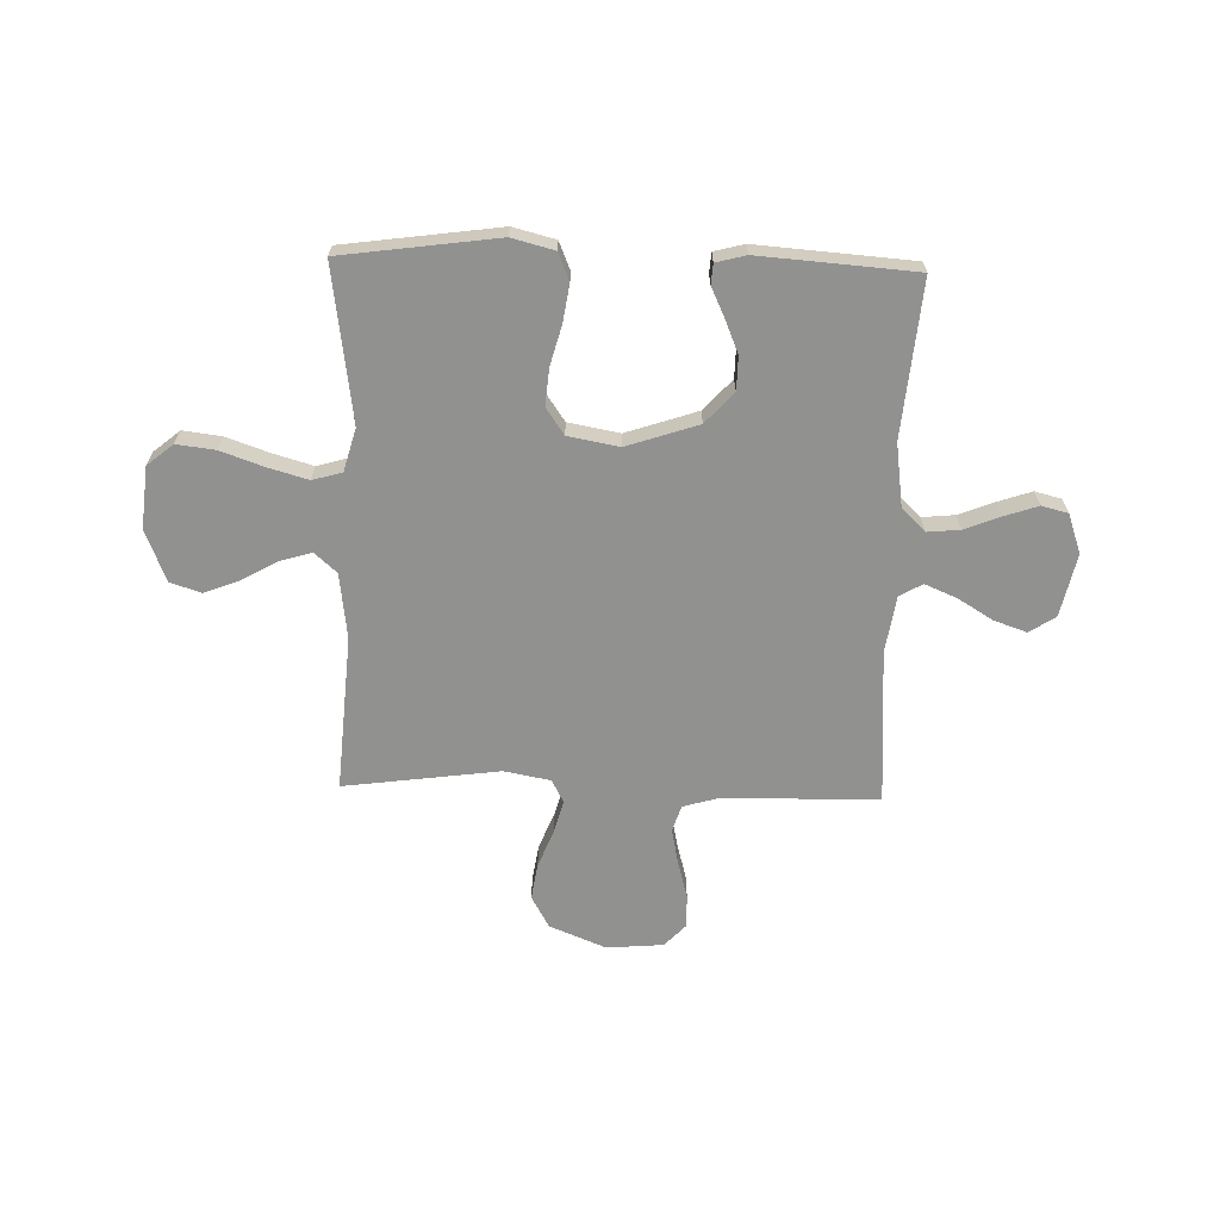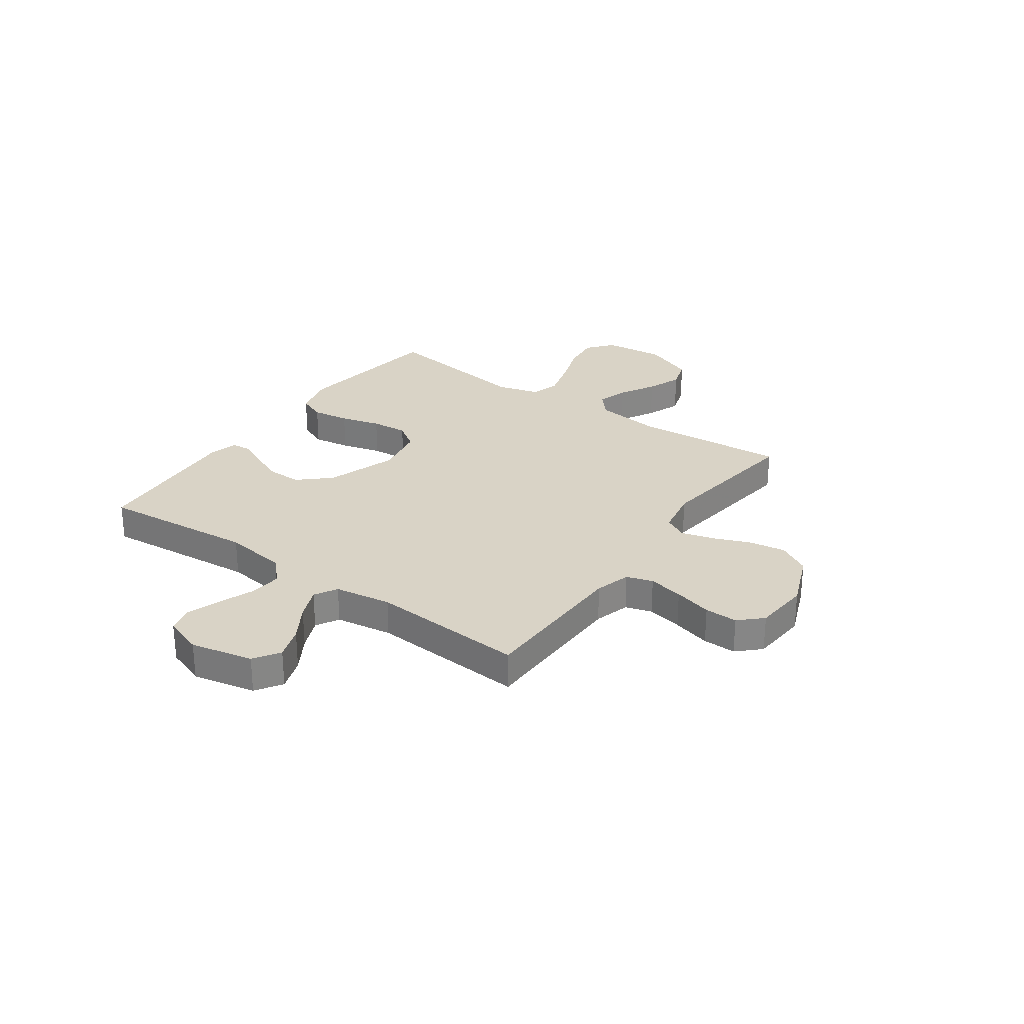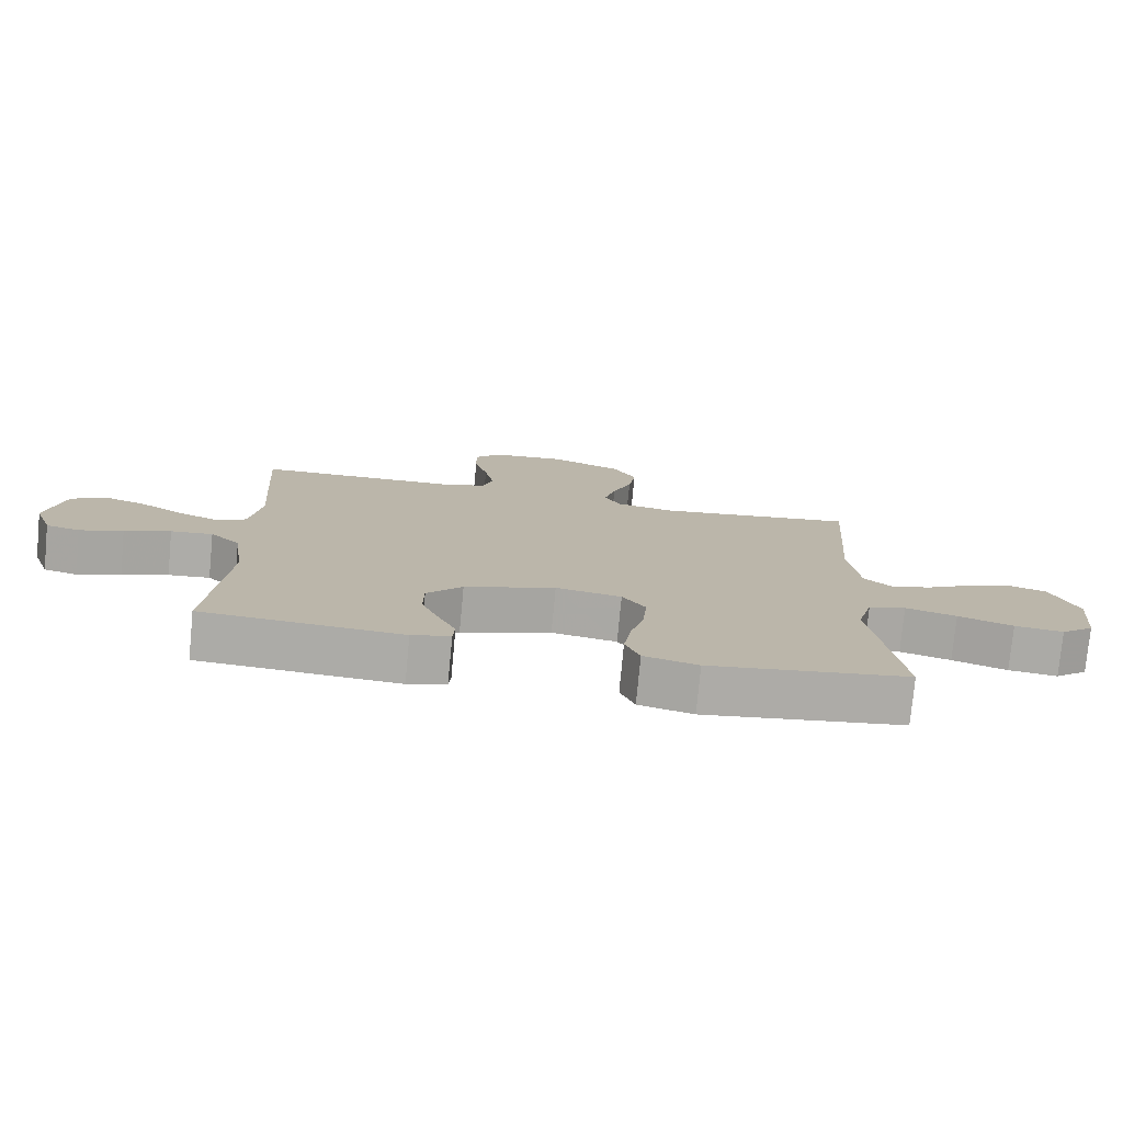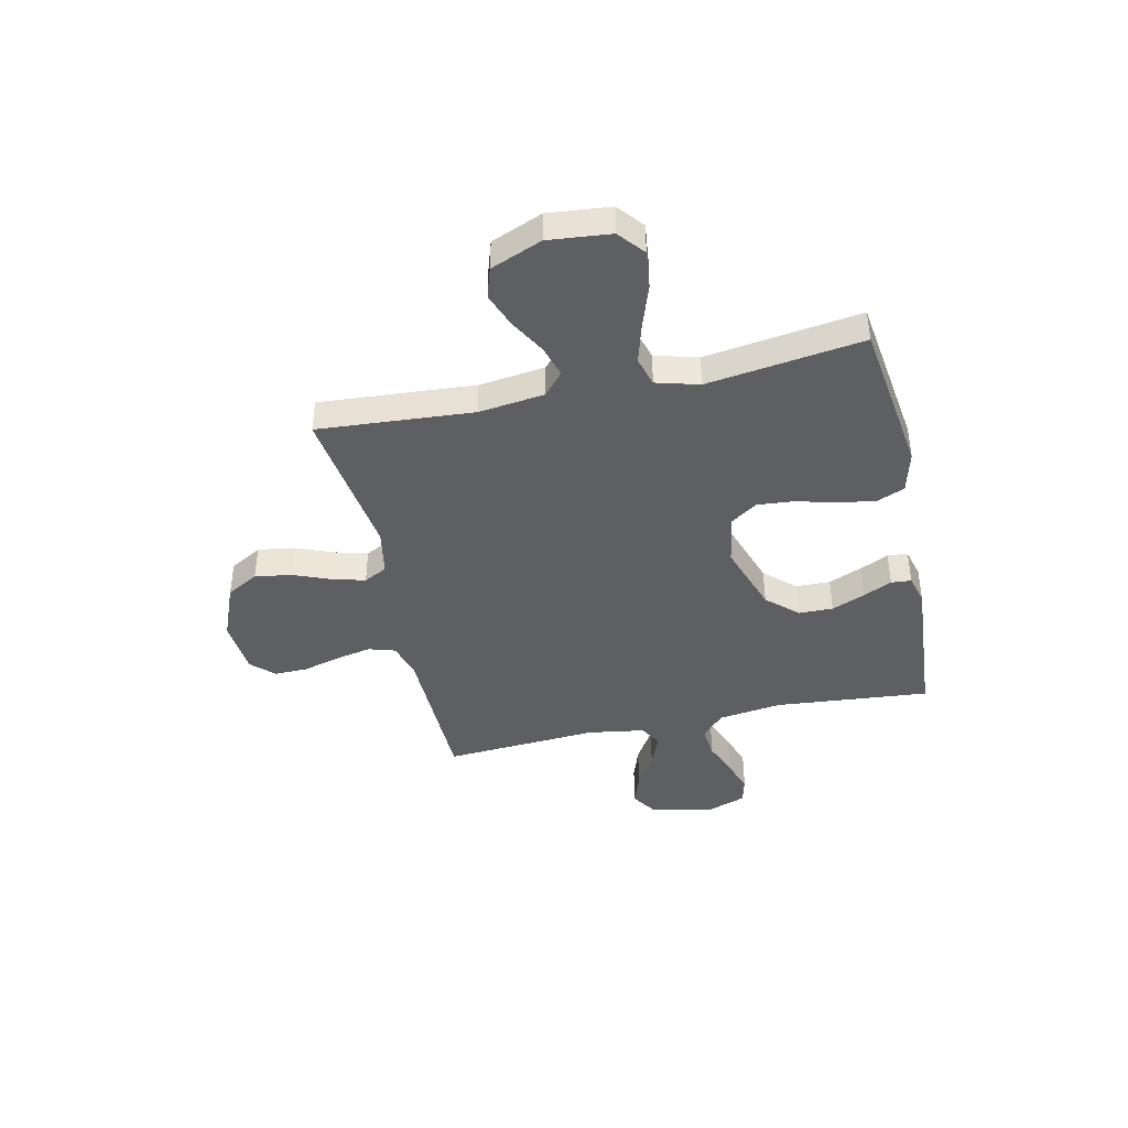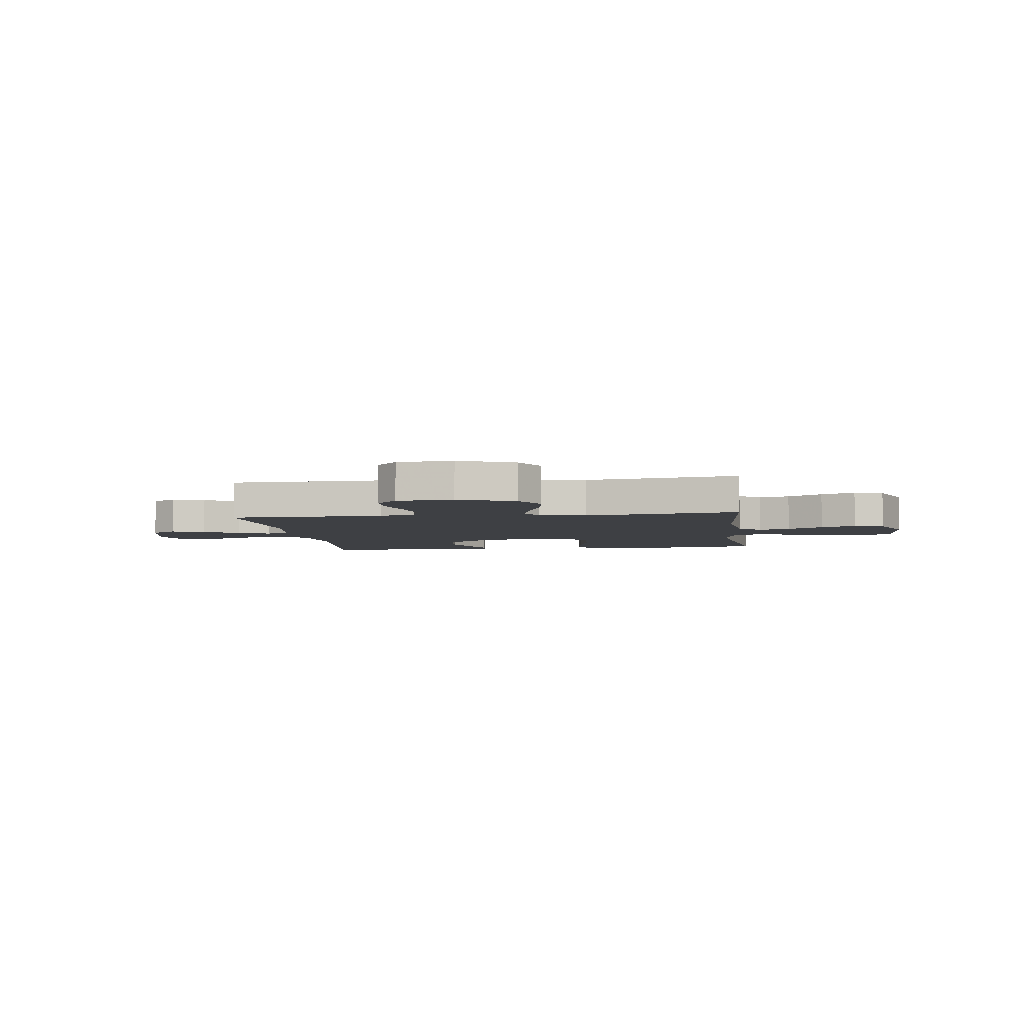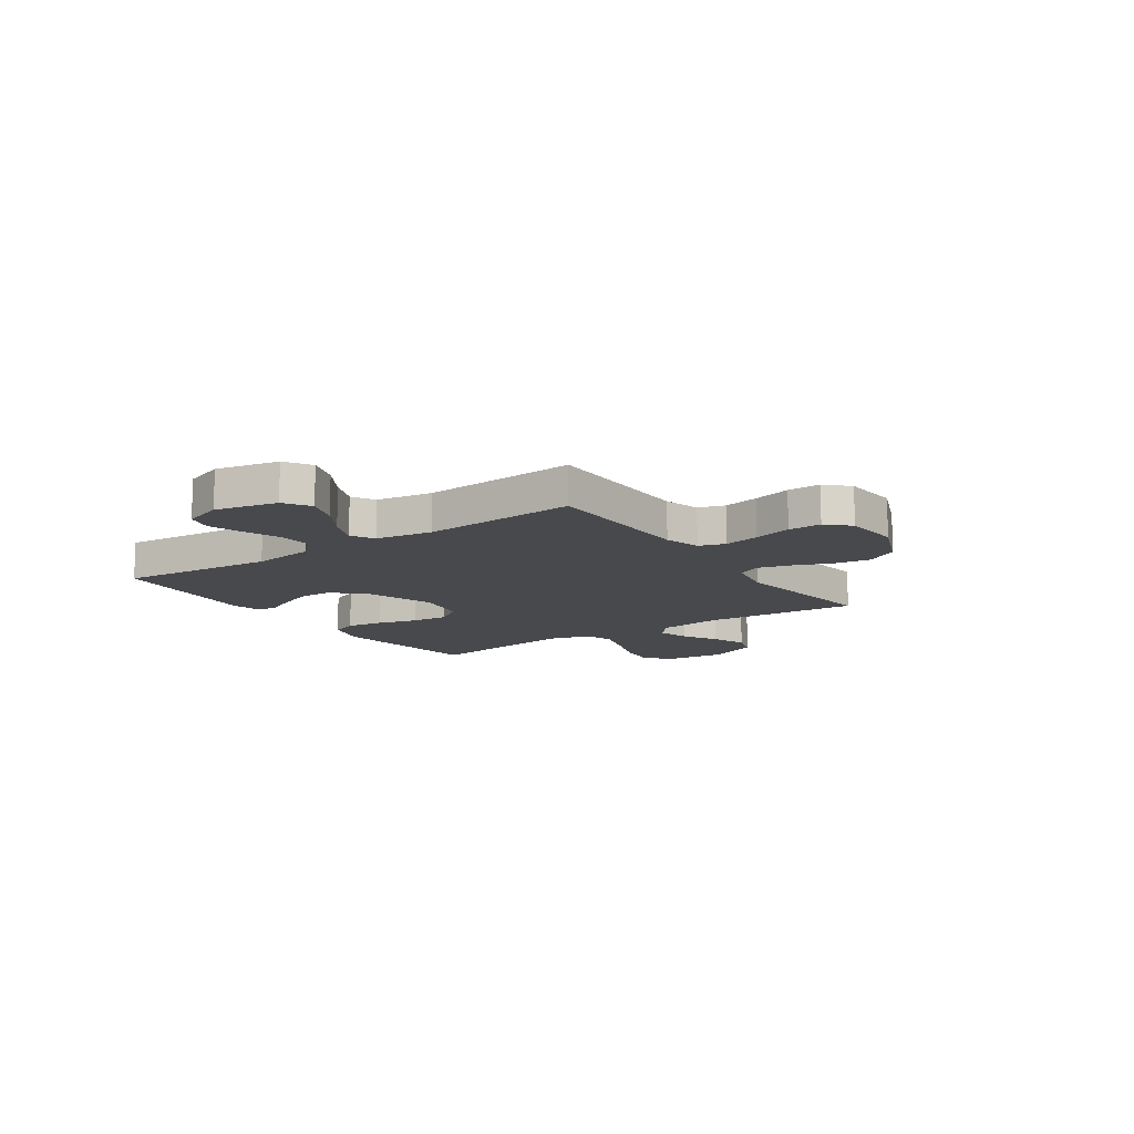
<metadata>
{"format":"obj","ext":"obj","renderer":"f3d","projection":"perspective","resolution":1024,"background":"white","views":[{"elev":-65.9,"azim":178.4,"up":"+Y"},{"elev":28.3,"azim":-54.7,"up":"+Y"},{"elev":-76.7,"azim":-5.4,"up":"+Z"},{"elev":-41.8,"azim":102.5,"up":"+Y"},{"elev":-4.8,"azim":7.6,"up":"+Y"},{"elev":-12.5,"azim":-55.6,"up":"+Y"}]}
</metadata>
<code>
v -0.5 0.07 -0.5
v -0.473 0.07 -0.2
v -0.49 0.07 -0.078
v -0.535 0.07 -0.034
v -0.598 0.07 -0.04
v -0.667 0.07 -0.067
v -0.732 0.07 -0.089
v -0.783 0.07 -0.076
v -0.81 0.07 0
v -0.784 0.07 0.121
v -0.734 0.07 0.154
v -0.67 0.07 0.132
v -0.603 0.07 0.091
v -0.541 0.07 0.065
v -0.497 0.07 0.09
v -0.48 0.07 0.2
v -0.5 0.07 0.5
v -0.2 0.07 0.505
v -0.131 0.07 0.525
v -0.115 0.07 0.576
v -0.129 0.07 0.644
v -0.149 0.07 0.718
v -0.15 0.07 0.782
v -0.109 0.07 0.825
v 0 0.07 0.834
v 0.109 0.07 0.79
v 0.144 0.07 0.728
v 0.133 0.07 0.657
v 0.104 0.07 0.585
v 0.087 0.07 0.522
v 0.11 0.07 0.477
v 0.2 0.07 0.46
v 0.5 0.07 0.5
v 0.478 0.07 0.2
v 0.494 0.07 0.073
v 0.537 0.07 0.035
v 0.598 0.07 0.053
v 0.667 0.07 0.092
v 0.735 0.07 0.118
v 0.794 0.07 0.099
v 0.834 0.07 0
v 0.822 0.07 -0.12
v 0.772 0.07 -0.161
v 0.698 0.07 -0.152
v 0.615 0.07 -0.123
v 0.538 0.07 -0.101
v 0.481 0.07 -0.117
v 0.458 0.07 -0.2
v 0.5 0.07 -0.5
v 0.2 0.07 -0.541
v 0.118 0.07 -0.52
v 0.096 0.07 -0.467
v 0.107 0.07 -0.395
v 0.128 0.07 -0.317
v 0.134 0.07 -0.246
v 0.099 0.07 -0.195
v 0 0.07 -0.177
v -0.137 0.07 -0.223
v -0.191 0.07 -0.282
v -0.192 0.07 -0.348
v -0.165 0.07 -0.413
v -0.139 0.07 -0.468
v -0.142 0.07 -0.507
v -0.2 0.07 -0.522
v -0.5 0 -0.5
v -0.473 0 -0.2
v -0.49 0 -0.078
v -0.535 0 -0.034
v -0.598 0 -0.04
v -0.667 0 -0.067
v -0.732 0 -0.089
v -0.783 0 -0.076
v -0.81 0 0
v -0.784 0 0.121
v -0.734 0 0.154
v -0.67 0 0.132
v -0.603 0 0.091
v -0.541 0 0.065
v -0.497 0 0.09
v -0.48 0 0.2
v -0.5 0 0.5
v -0.2 0 0.505
v -0.131 0 0.525
v -0.115 0 0.576
v -0.129 0 0.644
v -0.149 0 0.718
v -0.15 0 0.782
v -0.109 0 0.825
v 0 0 0.834
v 0.109 0 0.79
v 0.144 0 0.728
v 0.133 0 0.657
v 0.104 0 0.585
v 0.087 0 0.522
v 0.11 0 0.477
v 0.2 0 0.46
v 0.5 0 0.5
v 0.478 0 0.2
v 0.494 0 0.073
v 0.537 0 0.035
v 0.598 0 0.053
v 0.667 0 0.092
v 0.735 0 0.118
v 0.794 0 0.099
v 0.834 0 0
v 0.822 0 -0.12
v 0.772 0 -0.161
v 0.698 0 -0.152
v 0.615 0 -0.123
v 0.538 0 -0.101
v 0.481 0 -0.117
v 0.458 0 -0.2
v 0.5 0 -0.5
v 0.2 0 -0.541
v 0.118 0 -0.52
v 0.096 0 -0.467
v 0.107 0 -0.395
v 0.128 0 -0.317
v 0.134 0 -0.246
v 0.099 0 -0.195
v 0 0 -0.177
v -0.137 0 -0.223
v -0.191 0 -0.282
v -0.192 0 -0.348
v -0.165 0 -0.413
v -0.139 0 -0.468
v -0.142 0 -0.507
v -0.2 0 -0.522
f 61 62 63 64
f 60 61 64 1
f 59 60 1 2
f 58 59 2 3
f 57 58 3 4
f 56 57 4
f 51 52 53 54
f 51 54 55
f 48 49 50 51
f 47 48 51 55
f 42 43 44 45
f 42 45 46
f 41 42 46
f 40 41 46 47
f 37 38 39 40
f 36 37 40 47
f 32 33 34
f 31 32 34 35
f 26 27 28 29
f 26 29 30
f 25 26 30
f 24 25 30
f 21 22 23 24
f 20 21 24 30
f 19 20 30 31
f 16 17 18
f 15 16 18 19
f 10 11 12 13
f 10 13 14
f 9 10 14
f 8 9 14
f 5 6 7 8
f 5 8 14 15
f 36 47 55 56
f 35 36 56 4
f 15 19 31 35
f 4 5 15 35
f 128 127 126 125
f 65 128 125 124
f 66 65 124 123
f 67 66 123 122
f 68 67 122 121
f 68 121 120
f 118 117 116 115
f 119 118 115
f 115 114 113 112
f 119 115 112 111
f 109 108 107 106
f 110 109 106
f 110 106 105
f 111 110 105 104
f 104 103 102 101
f 111 104 101 100
f 98 97 96
f 99 98 96 95
f 93 92 91 90
f 94 93 90
f 94 90 89
f 94 89 88
f 88 87 86 85
f 94 88 85 84
f 95 94 84 83
f 82 81 80
f 83 82 80 79
f 77 76 75 74
f 78 77 74
f 78 74 73
f 78 73 72
f 72 71 70 69
f 79 78 72 69
f 120 119 111 100
f 68 120 100 99
f 99 95 83 79
f 99 79 69 68
f 1 65 66 2
f 2 66 67 3
f 3 67 68 4
f 4 68 69 5
f 5 69 70 6
f 6 70 71 7
f 7 71 72 8
f 8 72 73 9
f 9 73 74 10
f 10 74 75 11
f 11 75 76 12
f 12 76 77 13
f 13 77 78 14
f 14 78 79 15
f 15 79 80 16
f 16 80 81 17
f 17 81 82 18
f 18 82 83 19
f 19 83 84 20
f 20 84 85 21
f 21 85 86 22
f 22 86 87 23
f 23 87 88 24
f 24 88 89 25
f 25 89 90 26
f 26 90 91 27
f 27 91 92 28
f 28 92 93 29
f 29 93 94 30
f 30 94 95 31
f 31 95 96 32
f 32 96 97 33
f 33 97 98 34
f 34 98 99 35
f 35 99 100 36
f 36 100 101 37
f 37 101 102 38
f 38 102 103 39
f 39 103 104 40
f 40 104 105 41
f 41 105 106 42
f 42 106 107 43
f 43 107 108 44
f 44 108 109 45
f 45 109 110 46
f 46 110 111 47
f 47 111 112 48
f 48 112 113 49
f 49 113 114 50
f 50 114 115 51
f 51 115 116 52
f 52 116 117 53
f 53 117 118 54
f 54 118 119 55
f 55 119 120 56
f 56 120 121 57
f 57 121 122 58
f 58 122 123 59
f 59 123 124 60
f 60 124 125 61
f 61 125 126 62
f 62 126 127 63
f 63 127 128 64
f 64 128 65 1

</code>
